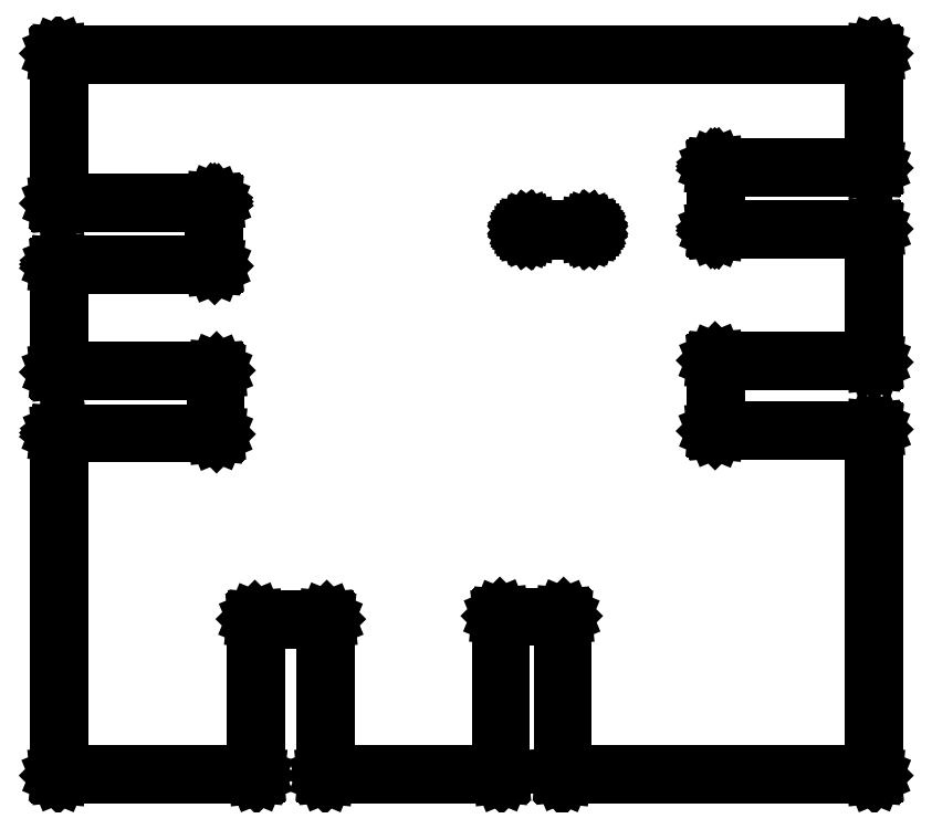
<metadata>
{"format":"dxf","ext":"dxf","renderer":"ezdxf+matplotlib","layout":"modelspace","background":"white","min_lineweight":24,"dpi":150}
</metadata>
<code>
0
SECTION
2
ENTITIES
0
LINE
8
BLACK
10
114.4
20
-52.62
11
114.5
21
-52.64
0
LINE
8
BLACK
10
114.5
20
-52.64
11
114.6
21
-52.68
0
LINE
8
BLACK
10
114.6
20
-52.68
11
114.7
21
-52.74
0
LINE
8
BLACK
10
114.7
20
-52.74
11
114.7
21
-52.82
0
LINE
8
BLACK
10
114.7
20
-52.82
11
114.8
21
-52.92
0
LINE
8
BLACK
10
114.8
20
-52.92
11
114.8
21
-53.02
0
LINE
8
BLACK
10
114.8
20
-53.02
11
114.8
21
-53.13
0
LINE
8
BLACK
10
114.8
20
-53.13
11
114.7
21
-53.22
0
LINE
8
BLACK
10
114.7
20
-53.22
11
114.7
21
-53.31
0
LINE
8
BLACK
10
114.7
20
-53.31
11
114.6
21
-53.37
0
LINE
8
BLACK
10
114.6
20
-53.37
11
114.5
21
-53.41
0
LINE
8
BLACK
10
114.5
20
-53.41
11
114.4
21
-53.42
0
LINE
8
BLACK
10
114.4
20
-53.42
11
104.8
21
-53.42
0
LINE
8
BLACK
10
104.8
20
-53.42
11
104.7
21
-53.41
0
LINE
8
BLACK
10
104.7
20
-53.41
11
104.6
21
-53.37
0
LINE
8
BLACK
10
104.6
20
-53.37
11
104.5
21
-53.31
0
LINE
8
BLACK
10
104.5
20
-53.31
11
104.5
21
-53.22
0
LINE
8
BLACK
10
104.5
20
-53.22
11
104.4
21
-53.13
0
LINE
8
BLACK
10
104.4
20
-53.13
11
104.4
21
-53.02
0
LINE
8
BLACK
10
104.4
20
-53.02
11
104.4
21
-52.92
0
LINE
8
BLACK
10
104.4
20
-52.92
11
104.5
21
-52.82
0
LINE
8
BLACK
10
104.5
20
-52.82
11
104.5
21
-52.74
0
LINE
8
BLACK
10
104.5
20
-52.74
11
104.6
21
-52.68
0
LINE
8
BLACK
10
104.6
20
-52.68
11
104.7
21
-52.64
0
LINE
8
BLACK
10
104.7
20
-52.64
11
104.8
21
-52.62
0
LINE
8
BLACK
10
104.8
20
-52.62
11
114.4
21
-52.62
0
LINE
8
BLACK
10
104.8
20
-52.72
11
104.8
21
-52.72
0
LINE
8
BLACK
10
104.8
20
-52.72
11
104.7
21
-52.75
0
LINE
8
BLACK
10
104.7
20
-52.75
11
104.6
21
-52.81
0
LINE
8
BLACK
10
104.6
20
-52.81
11
104.6
21
-52.89
0
LINE
8
BLACK
10
104.6
20
-52.89
11
104.5
21
-52.98
0
LINE
8
BLACK
10
104.5
20
-52.98
11
104.5
21
-53.02
0
LINE
8
BLACK
10
104.5
20
-53.02
11
104.5
21
-53.07
0
LINE
8
BLACK
10
104.5
20
-53.07
11
104.6
21
-53.16
0
LINE
8
BLACK
10
104.6
20
-53.16
11
104.6
21
-53.24
0
LINE
8
BLACK
10
104.6
20
-53.24
11
104.7
21
-53.3
0
LINE
8
BLACK
10
104.7
20
-53.3
11
104.8
21
-53.32
0
LINE
8
BLACK
10
104.8
20
-53.32
11
104.8
21
-53.32
0
LINE
8
BLACK
10
104.8
20
-53.32
11
114.4
21
-53.32
0
LINE
8
BLACK
10
114.4
20
-53.32
11
114.4
21
-53.32
0
LINE
8
BLACK
10
114.4
20
-53.32
11
114.5
21
-53.3
0
LINE
8
BLACK
10
114.5
20
-53.3
11
114.6
21
-53.24
0
LINE
8
BLACK
10
114.6
20
-53.24
11
114.6
21
-53.16
0
LINE
8
BLACK
10
114.6
20
-53.16
11
114.7
21
-53.07
0
LINE
8
BLACK
10
114.7
20
-53.07
11
114.7
21
-53.02
0
LINE
8
BLACK
10
114.7
20
-53.02
11
114.7
21
-52.98
0
LINE
8
BLACK
10
114.7
20
-52.98
11
114.6
21
-52.89
0
LINE
8
BLACK
10
114.6
20
-52.89
11
114.6
21
-52.81
0
LINE
8
BLACK
10
114.6
20
-52.81
11
114.5
21
-52.75
0
LINE
8
BLACK
10
114.5
20
-52.75
11
114.4
21
-52.72
0
LINE
8
BLACK
10
114.4
20
-52.72
11
114.4
21
-52.72
0
LINE
8
BLACK
10
114.4
20
-52.72
11
104.8
21
-52.72
0
LINE
8
BLACK
10
160
20
-24.75
11
160.1
21
-24.79
0
LINE
8
BLACK
10
160.1
20
-24.79
11
160.2
21
-24.86
0
LINE
8
BLACK
10
160.2
20
-24.86
11
160.2
21
-24.95
0
LINE
8
BLACK
10
160.2
20
-24.95
11
160.2
21
-25
0
LINE
8
BLACK
10
160.2
20
-25
11
160.2
21
-43
0
LINE
8
BLACK
10
160.2
20
-43
11
160.2
21
-43.05
0
LINE
8
BLACK
10
160.2
20
-43.05
11
160.2
21
-43.05
0
LINE
8
BLACK
10
160.2
20
-43.05
11
160.2
21
-43.14
0
LINE
8
BLACK
10
160.2
20
-43.14
11
160.1
21
-43.21
0
LINE
8
BLACK
10
160.1
20
-43.21
11
160
21
-43.25
0
LINE
8
BLACK
10
160
20
-43.25
11
160
21
-43.25
0
LINE
8
BLACK
10
160
20
-43.25
11
135
21
-43.25
0
LINE
8
BLACK
10
135
20
-43.25
11
135
21
-52.75
0
LINE
8
BLACK
10
135
20
-52.75
11
160
21
-52.75
0
LINE
8
BLACK
10
160
20
-52.75
11
160
21
-52.75
0
LINE
8
BLACK
10
160
20
-52.75
11
160.1
21
-52.79
0
LINE
8
BLACK
10
160.1
20
-52.79
11
160.2
21
-52.86
0
LINE
8
BLACK
10
160.2
20
-52.86
11
160.2
21
-52.95
0
LINE
8
BLACK
10
160.2
20
-52.95
11
160.2
21
-53
0
LINE
8
BLACK
10
160.2
20
-53
11
160.2
21
-74
0
LINE
8
BLACK
10
160.2
20
-74
11
160.2
21
-74.05
0
LINE
8
BLACK
10
160.2
20
-74.05
11
160.2
21
-74.14
0
LINE
8
BLACK
10
160.2
20
-74.14
11
160.1
21
-74.21
0
LINE
8
BLACK
10
160.1
20
-74.21
11
160
21
-74.25
0
LINE
8
BLACK
10
160
20
-74.25
11
160
21
-74.25
0
LINE
8
BLACK
10
160
20
-74.25
11
135.1
21
-74.25
0
LINE
8
BLACK
10
135.1
20
-74.25
11
135.1
21
-84.75
0
LINE
8
BLACK
10
135.1
20
-84.75
11
160
21
-84.75
0
LINE
8
BLACK
10
160
20
-84.75
11
160
21
-84.75
0
LINE
8
BLACK
10
160
20
-84.75
11
160.1
21
-84.79
0
LINE
8
BLACK
10
160.1
20
-84.79
11
160.2
21
-84.86
0
LINE
8
BLACK
10
160.2
20
-84.86
11
160.2
21
-84.95
0
LINE
8
BLACK
10
160.2
20
-84.95
11
160.2
21
-85
0
LINE
8
BLACK
10
160.2
20
-85
11
160.2
21
-140
0
LINE
8
BLACK
10
160.2
20
-140
11
160.2
21
-140
0
LINE
8
BLACK
10
160.2
20
-140
11
160.2
21
-140
0
LINE
8
BLACK
10
160.2
20
-140
11
160.2
21
-140.1
0
LINE
8
BLACK
10
160.2
20
-140.1
11
160.1
21
-140.2
0
LINE
8
BLACK
10
160.1
20
-140.2
11
160
21
-140.2
0
LINE
8
BLACK
10
160
20
-140.2
11
160
21
-140.2
0
LINE
8
BLACK
10
160
20
-140.2
11
110.4
21
-140.2
0
LINE
8
BLACK
10
110.4
20
-140.2
11
110.4
21
-140.2
0
LINE
8
BLACK
10
110.4
20
-140.2
11
110.4
21
-140.2
0
LINE
8
BLACK
10
110.4
20
-140.2
11
110.3
21
-140.2
0
LINE
8
BLACK
10
110.3
20
-140.2
11
110.3
21
-140.2
0
LINE
8
BLACK
10
110.3
20
-140.2
11
110.2
21
-140.1
0
LINE
8
BLACK
10
110.2
20
-140.1
11
110.2
21
-140.1
0
LINE
8
BLACK
10
110.2
20
-140.1
11
110.2
21
-140.1
0
LINE
8
BLACK
10
110.2
20
-140.1
11
110.2
21
-140
0
LINE
8
BLACK
10
110.2
20
-140
11
110.1
21
-139.9
0
LINE
8
BLACK
10
110.1
20
-139.9
11
110.1
21
-115
0
LINE
8
BLACK
10
110.1
20
-115
11
100.8
21
-115
0
LINE
8
BLACK
10
100.8
20
-115
11
100.8
21
-140
0
LINE
8
BLACK
10
100.8
20
-140
11
100.7
21
-140
0
LINE
8
BLACK
10
100.7
20
-140
11
100.7
21
-140
0
LINE
8
BLACK
10
100.7
20
-140
11
100.7
21
-140.1
0
LINE
8
BLACK
10
100.7
20
-140.1
11
100.6
21
-140.2
0
LINE
8
BLACK
10
100.6
20
-140.2
11
100.5
21
-140.2
0
LINE
8
BLACK
10
100.5
20
-140.2
11
100.5
21
-140.2
0
LINE
8
BLACK
10
100.5
20
-140.2
11
72.6
21
-140.2
0
LINE
8
BLACK
10
72.6
20
-140.2
11
72.55
21
-140.2
0
LINE
8
BLACK
10
72.55
20
-140.2
11
72.46
21
-140.2
0
LINE
8
BLACK
10
72.46
20
-140.2
11
72.39
21
-140.1
0
LINE
8
BLACK
10
72.39
20
-140.1
11
72.35
21
-140
0
LINE
8
BLACK
10
72.35
20
-140
11
72.35
21
-140
0
LINE
8
BLACK
10
72.35
20
-140
11
72.35
21
-140
0
LINE
8
BLACK
10
72.35
20
-140
11
72.35
21
-115.5
0
LINE
8
BLACK
10
72.35
20
-115.5
11
61.65
21
-115.5
0
LINE
8
BLACK
10
61.65
20
-115.5
11
61.65
21
-140
0
LINE
8
BLACK
10
61.65
20
-140
11
61.65
21
-140
0
LINE
8
BLACK
10
61.65
20
-140
11
61.65
21
-140
0
LINE
8
BLACK
10
61.65
20
-140
11
61.61
21
-140.1
0
LINE
8
BLACK
10
61.61
20
-140.1
11
61.54
21
-140.2
0
LINE
8
BLACK
10
61.54
20
-140.2
11
61.45
21
-140.2
0
LINE
8
BLACK
10
61.45
20
-140.2
11
61.4
21
-140.2
0
LINE
8
BLACK
10
61.4
20
-140.2
11
30
21
-140.2
0
LINE
8
BLACK
10
30
20
-140.2
11
29.95
21
-140.2
0
LINE
8
BLACK
10
29.95
20
-140.2
11
29.86
21
-140.2
0
LINE
8
BLACK
10
29.86
20
-140.2
11
29.79
21
-140.1
0
LINE
8
BLACK
10
29.79
20
-140.1
11
29.75
21
-140
0
LINE
8
BLACK
10
29.75
20
-140
11
29.75
21
-140
0
LINE
8
BLACK
10
29.75
20
-140
11
29.75
21
-140
0
LINE
8
BLACK
10
29.75
20
-140
11
29.75
21
-85.6
0
LINE
8
BLACK
10
29.75
20
-85.6
11
29.75
21
-85.55
0
LINE
8
BLACK
10
29.75
20
-85.55
11
29.79
21
-85.46
0
LINE
8
BLACK
10
29.79
20
-85.46
11
29.79
21
-85.46
0
LINE
8
BLACK
10
29.79
20
-85.46
11
29.82
21
-85.42
0
LINE
8
BLACK
10
29.82
20
-85.42
11
29.92
21
-85.32
0
LINE
8
BLACK
10
29.92
20
-85.32
11
29.96
21
-85.29
0
LINE
8
BLACK
10
29.96
20
-85.29
11
29.96
21
-85.29
0
LINE
8
BLACK
10
29.96
20
-85.29
11
30.05
21
-85.25
0
LINE
8
BLACK
10
30.05
20
-85.25
11
30.1
21
-85.25
0
LINE
8
BLACK
10
30.1
20
-85.25
11
54.75
21
-85.25
0
LINE
8
BLACK
10
54.75
20
-85.25
11
54.75
21
-75.85
0
LINE
8
BLACK
10
54.75
20
-75.85
11
30
21
-75.85
0
LINE
8
BLACK
10
30
20
-75.85
11
29.95
21
-75.85
0
LINE
8
BLACK
10
29.95
20
-75.85
11
29.86
21
-75.81
0
LINE
8
BLACK
10
29.86
20
-75.81
11
29.79
21
-75.74
0
LINE
8
BLACK
10
29.79
20
-75.74
11
29.75
21
-75.65
0
LINE
8
BLACK
10
29.75
20
-75.65
11
29.75
21
-75.6
0
LINE
8
BLACK
10
29.75
20
-75.6
11
29.75
21
-58.7
0
LINE
8
BLACK
10
29.75
20
-58.7
11
29.75
21
-58.65
0
LINE
8
BLACK
10
29.75
20
-58.65
11
29.79
21
-58.56
0
LINE
8
BLACK
10
29.79
20
-58.56
11
29.79
21
-58.56
0
LINE
8
BLACK
10
29.79
20
-58.56
11
29.82
21
-58.52
0
LINE
8
BLACK
10
29.82
20
-58.52
11
29.87
21
-58.47
0
LINE
8
BLACK
10
29.87
20
-58.47
11
29.91
21
-58.44
0
LINE
8
BLACK
10
29.91
20
-58.44
11
30
21
-58.4
0
LINE
8
BLACK
10
30
20
-58.4
11
30
21
-58.4
0
LINE
8
BLACK
10
30
20
-58.4
11
30.05
21
-58.4
0
LINE
8
BLACK
10
30.05
20
-58.4
11
54.45
21
-58.4
0
LINE
8
BLACK
10
54.45
20
-58.4
11
54.45
21
-48.9
0
LINE
8
BLACK
10
54.45
20
-48.9
11
30
21
-48.9
0
LINE
8
BLACK
10
30
20
-48.9
11
29.95
21
-48.9
0
LINE
8
BLACK
10
29.95
20
-48.9
11
29.86
21
-48.86
0
LINE
8
BLACK
10
29.86
20
-48.86
11
29.79
21
-48.79
0
LINE
8
BLACK
10
29.79
20
-48.79
11
29.75
21
-48.7
0
LINE
8
BLACK
10
29.75
20
-48.7
11
29.75
21
-48.7
0
LINE
8
BLACK
10
29.75
20
-48.7
11
29.75
21
-48.65
0
LINE
8
BLACK
10
29.75
20
-48.65
11
29.75
21
-25
0
LINE
8
BLACK
10
29.75
20
-25
11
29.75
21
-24.95
0
LINE
8
BLACK
10
29.75
20
-24.95
11
29.79
21
-24.86
0
LINE
8
BLACK
10
29.79
20
-24.86
11
29.86
21
-24.79
0
LINE
8
BLACK
10
29.86
20
-24.79
11
29.95
21
-24.75
0
LINE
8
BLACK
10
29.95
20
-24.75
11
30
21
-24.75
0
LINE
8
BLACK
10
30
20
-24.75
11
160
21
-24.75
0
LINE
8
BLACK
10
160
20
-24.75
11
160
21
-24.75
0
LINE
8
BLACK
10
30.25
20
-25.25
11
30.25
21
-48.4
0
LINE
8
BLACK
10
30.25
20
-48.4
11
54.65
21
-48.4
0
LINE
8
BLACK
10
54.65
20
-48.4
11
54.7
21
-48.4
0
LINE
8
BLACK
10
54.7
20
-48.4
11
54.79
21
-48.44
0
LINE
8
BLACK
10
54.79
20
-48.44
11
54.79
21
-48.44
0
LINE
8
BLACK
10
54.79
20
-48.44
11
54.83
21
-48.47
0
LINE
8
BLACK
10
54.83
20
-48.47
11
54.88
21
-48.52
0
LINE
8
BLACK
10
54.88
20
-48.52
11
54.91
21
-48.56
0
LINE
8
BLACK
10
54.91
20
-48.56
11
54.95
21
-48.65
0
LINE
8
BLACK
10
54.95
20
-48.65
11
54.95
21
-48.65
0
LINE
8
BLACK
10
54.95
20
-48.65
11
54.95
21
-48.7
0
LINE
8
BLACK
10
54.95
20
-48.7
11
54.95
21
-58.65
0
LINE
8
BLACK
10
54.95
20
-58.65
11
54.95
21
-58.7
0
LINE
8
BLACK
10
54.95
20
-58.7
11
54.95
21
-58.7
0
LINE
8
BLACK
10
54.95
20
-58.7
11
54.91
21
-58.79
0
LINE
8
BLACK
10
54.91
20
-58.79
11
54.84
21
-58.86
0
LINE
8
BLACK
10
54.84
20
-58.86
11
54.75
21
-58.9
0
LINE
8
BLACK
10
54.75
20
-58.9
11
54.7
21
-58.9
0
LINE
8
BLACK
10
54.7
20
-58.9
11
30.25
21
-58.9
0
LINE
8
BLACK
10
30.25
20
-58.9
11
30.25
21
-75.35
0
LINE
8
BLACK
10
30.25
20
-75.35
11
55
21
-75.35
0
LINE
8
BLACK
10
55
20
-75.35
11
55.05
21
-75.35
0
LINE
8
BLACK
10
55.05
20
-75.35
11
55.14
21
-75.39
0
LINE
8
BLACK
10
55.14
20
-75.39
11
55.21
21
-75.46
0
LINE
8
BLACK
10
55.21
20
-75.46
11
55.25
21
-75.55
0
LINE
8
BLACK
10
55.25
20
-75.55
11
55.25
21
-75.6
0
LINE
8
BLACK
10
55.25
20
-75.6
11
55.25
21
-85.5
0
LINE
8
BLACK
10
55.25
20
-85.5
11
55.25
21
-85.55
0
LINE
8
BLACK
10
55.25
20
-85.55
11
55.25
21
-85.55
0
LINE
8
BLACK
10
55.25
20
-85.55
11
55.21
21
-85.64
0
LINE
8
BLACK
10
55.21
20
-85.64
11
55.14
21
-85.71
0
LINE
8
BLACK
10
55.14
20
-85.71
11
55.05
21
-85.75
0
LINE
8
BLACK
10
55.05
20
-85.75
11
55
21
-85.75
0
LINE
8
BLACK
10
55
20
-85.75
11
30.25
21
-85.75
0
LINE
8
BLACK
10
30.25
20
-85.75
11
30.25
21
-139.8
0
LINE
8
BLACK
10
30.25
20
-139.8
11
61.15
21
-139.8
0
LINE
8
BLACK
10
61.15
20
-139.8
11
61.15
21
-115.3
0
LINE
8
BLACK
10
61.15
20
-115.3
11
61.15
21
-115.3
0
LINE
8
BLACK
10
61.15
20
-115.3
11
61.19
21
-115.2
0
LINE
8
BLACK
10
61.19
20
-115.2
11
61.26
21
-115.1
0
LINE
8
BLACK
10
61.26
20
-115.1
11
61.35
21
-115.1
0
LINE
8
BLACK
10
61.35
20
-115.1
11
61.4
21
-115
0
LINE
8
BLACK
10
61.4
20
-115
11
72.6
21
-115
0
LINE
8
BLACK
10
72.6
20
-115
11
72.65
21
-115.1
0
LINE
8
BLACK
10
72.65
20
-115.1
11
72.74
21
-115.1
0
LINE
8
BLACK
10
72.74
20
-115.1
11
72.81
21
-115.2
0
LINE
8
BLACK
10
72.81
20
-115.2
11
72.85
21
-115.3
0
LINE
8
BLACK
10
72.85
20
-115.3
11
72.85
21
-115.3
0
LINE
8
BLACK
10
72.85
20
-115.3
11
72.85
21
-139.8
0
LINE
8
BLACK
10
72.85
20
-139.8
11
100.2
21
-139.8
0
LINE
8
BLACK
10
100.2
20
-139.8
11
100.2
21
-114.8
0
LINE
8
BLACK
10
100.2
20
-114.8
11
100.3
21
-114.8
0
LINE
8
BLACK
10
100.3
20
-114.8
11
100.3
21
-114.7
0
LINE
8
BLACK
10
100.3
20
-114.7
11
100.4
21
-114.6
0
LINE
8
BLACK
10
100.4
20
-114.6
11
100.5
21
-114.6
0
LINE
8
BLACK
10
100.5
20
-114.6
11
100.5
21
-114.5
0
LINE
8
BLACK
10
100.5
20
-114.5
11
110.4
21
-114.5
0
LINE
8
BLACK
10
110.4
20
-114.5
11
110.4
21
-114.6
0
LINE
8
BLACK
10
110.4
20
-114.6
11
110.5
21
-114.6
0
LINE
8
BLACK
10
110.5
20
-114.6
11
110.6
21
-114.7
0
LINE
8
BLACK
10
110.6
20
-114.7
11
110.6
21
-114.8
0
LINE
8
BLACK
10
110.6
20
-114.8
11
110.6
21
-114.8
0
LINE
8
BLACK
10
110.6
20
-114.8
11
110.6
21
-139.8
0
LINE
8
BLACK
10
110.6
20
-139.8
11
159.8
21
-139.8
0
LINE
8
BLACK
10
159.8
20
-139.8
11
159.8
21
-85.25
0
LINE
8
BLACK
10
159.8
20
-85.25
11
134.8
21
-85.25
0
LINE
8
BLACK
10
134.8
20
-85.25
11
134.8
21
-85.25
0
LINE
8
BLACK
10
134.8
20
-85.25
11
134.7
21
-85.21
0
LINE
8
BLACK
10
134.7
20
-85.21
11
134.6
21
-85.14
0
LINE
8
BLACK
10
134.6
20
-85.14
11
134.6
21
-85.05
0
LINE
8
BLACK
10
134.6
20
-85.05
11
134.6
21
-85
0
LINE
8
BLACK
10
134.6
20
-85
11
134.6
21
-74
0
LINE
8
BLACK
10
134.6
20
-74
11
134.6
21
-73.95
0
LINE
8
BLACK
10
134.6
20
-73.95
11
134.6
21
-73.86
0
LINE
8
BLACK
10
134.6
20
-73.86
11
134.7
21
-73.79
0
LINE
8
BLACK
10
134.7
20
-73.79
11
134.8
21
-73.75
0
LINE
8
BLACK
10
134.8
20
-73.75
11
134.8
21
-73.75
0
LINE
8
BLACK
10
134.8
20
-73.75
11
159.8
21
-73.75
0
LINE
8
BLACK
10
159.8
20
-73.75
11
159.8
21
-53.25
0
LINE
8
BLACK
10
159.8
20
-53.25
11
134.8
21
-53.25
0
LINE
8
BLACK
10
134.8
20
-53.25
11
134.8
21
-53.25
0
LINE
8
BLACK
10
134.8
20
-53.25
11
134.8
21
-53.25
0
LINE
8
BLACK
10
134.8
20
-53.25
11
134.7
21
-53.21
0
LINE
8
BLACK
10
134.7
20
-53.21
11
134.7
21
-53.18
0
LINE
8
BLACK
10
134.7
20
-53.18
11
134.6
21
-53.13
0
LINE
8
BLACK
10
134.6
20
-53.13
11
134.6
21
-53.09
0
LINE
8
BLACK
10
134.6
20
-53.09
11
134.6
21
-53.09
0
LINE
8
BLACK
10
134.6
20
-53.09
11
134.6
21
-53
0
LINE
8
BLACK
10
134.6
20
-53
11
134.5
21
-52.95
0
LINE
8
BLACK
10
134.5
20
-52.95
11
134.5
21
-43.05
0
LINE
8
BLACK
10
134.5
20
-43.05
11
134.6
21
-43
0
LINE
8
BLACK
10
134.6
20
-43
11
134.6
21
-42.91
0
LINE
8
BLACK
10
134.6
20
-42.91
11
134.6
21
-42.91
0
LINE
8
BLACK
10
134.6
20
-42.91
11
134.6
21
-42.87
0
LINE
8
BLACK
10
134.6
20
-42.87
11
134.7
21
-42.82
0
LINE
8
BLACK
10
134.7
20
-42.82
11
134.7
21
-42.79
0
LINE
8
BLACK
10
134.7
20
-42.79
11
134.8
21
-42.75
0
LINE
8
BLACK
10
134.8
20
-42.75
11
134.8
21
-42.75
0
LINE
8
BLACK
10
134.8
20
-42.75
11
134.8
21
-42.75
0
LINE
8
BLACK
10
134.8
20
-42.75
11
159.8
21
-42.75
0
LINE
8
BLACK
10
159.8
20
-42.75
11
159.8
21
-25.25
0
LINE
8
BLACK
10
159.8
20
-25.25
11
30.25
21
-25.25
0
ENDSEC
0
EOF

</code>
